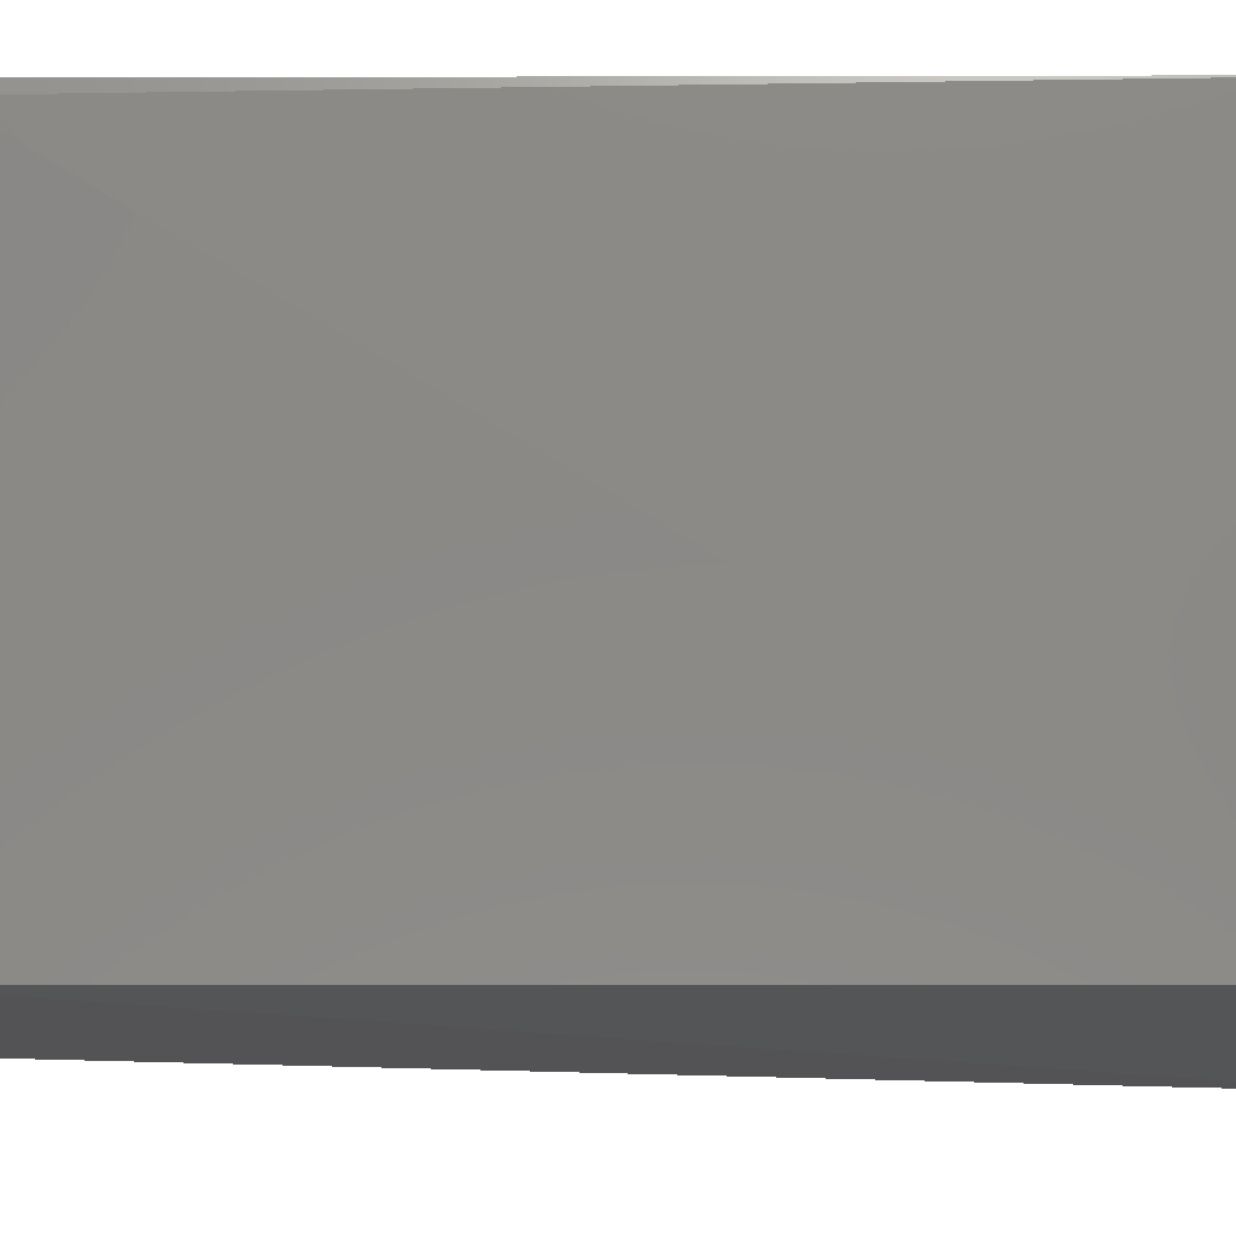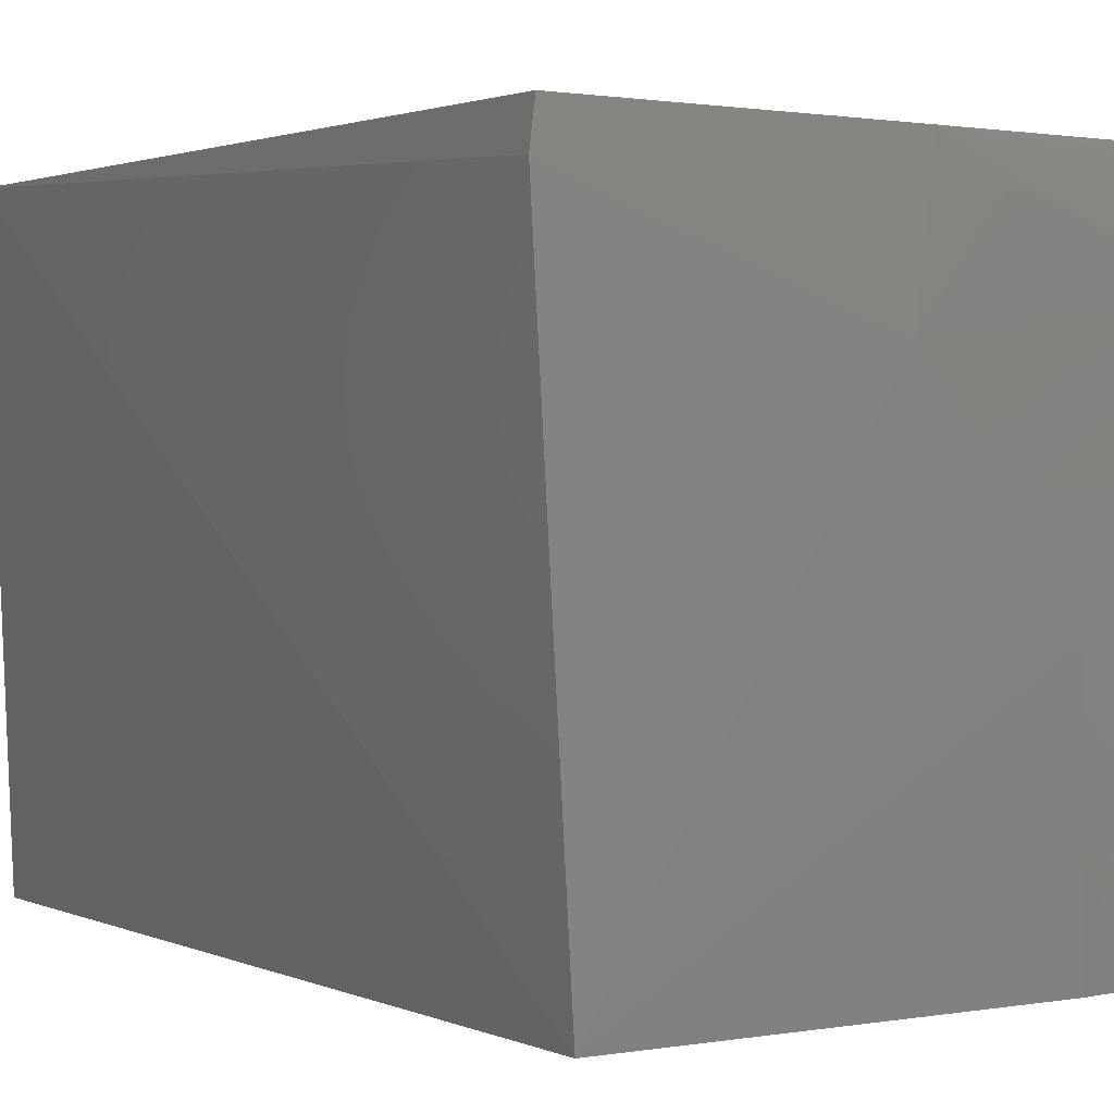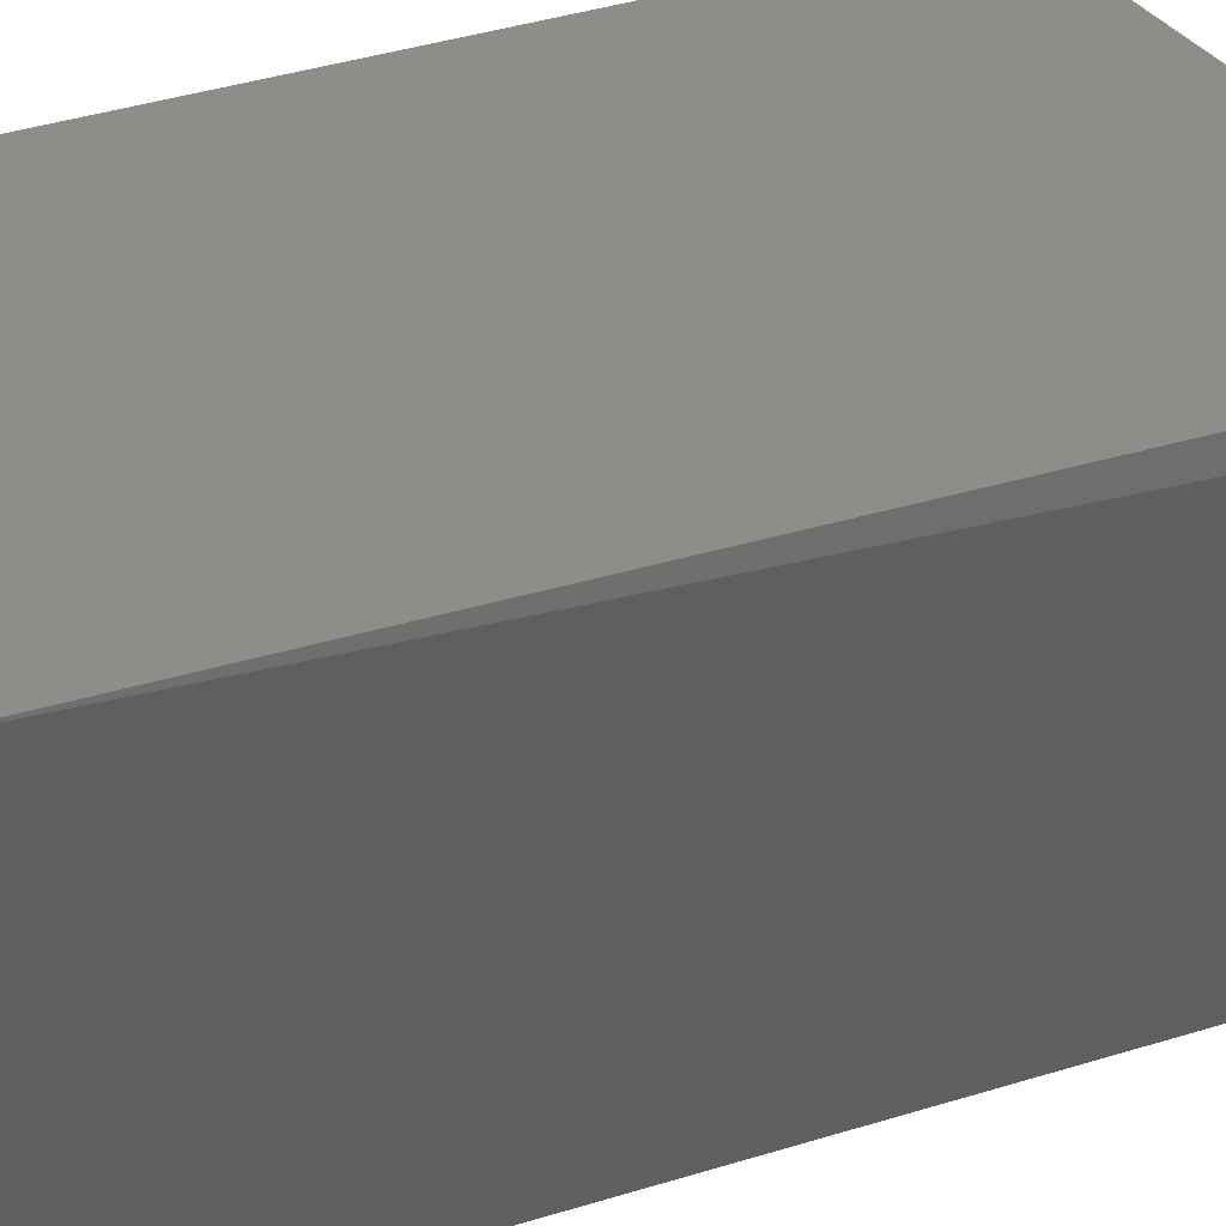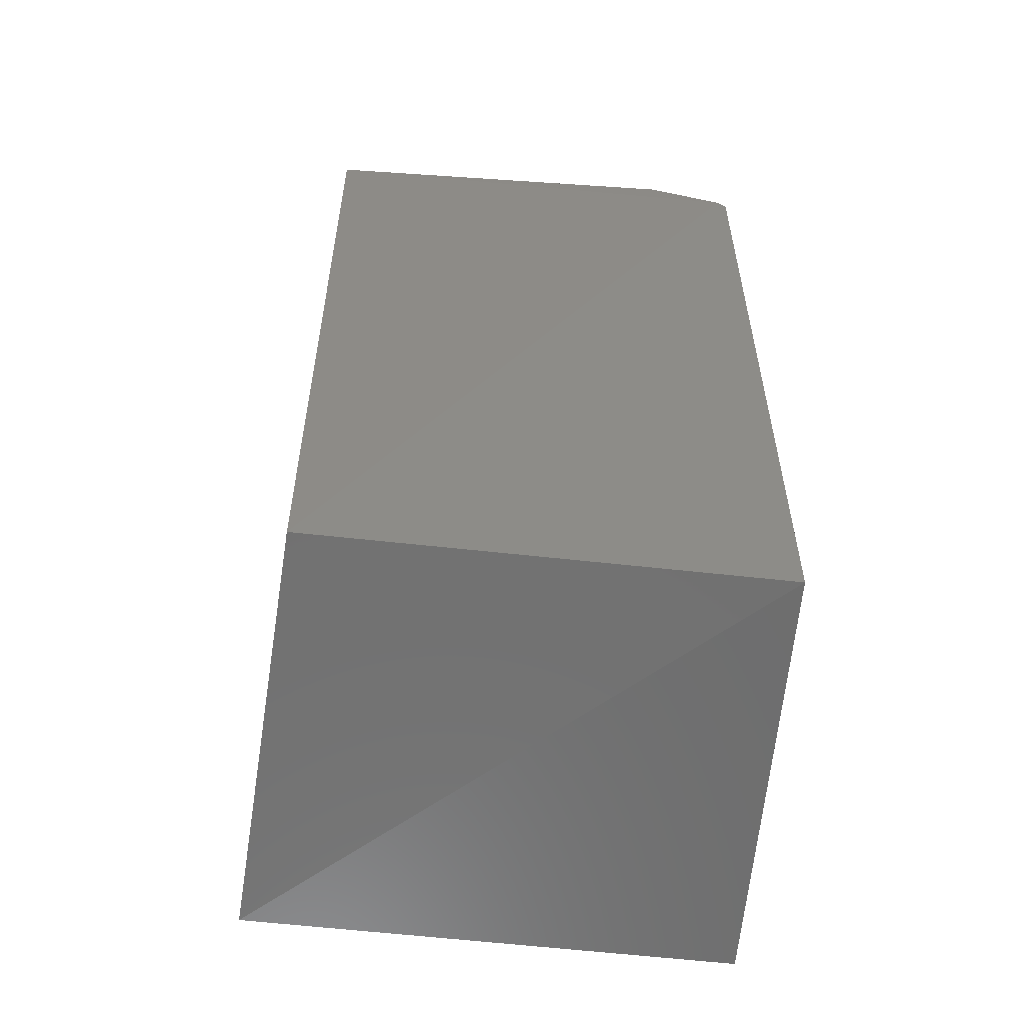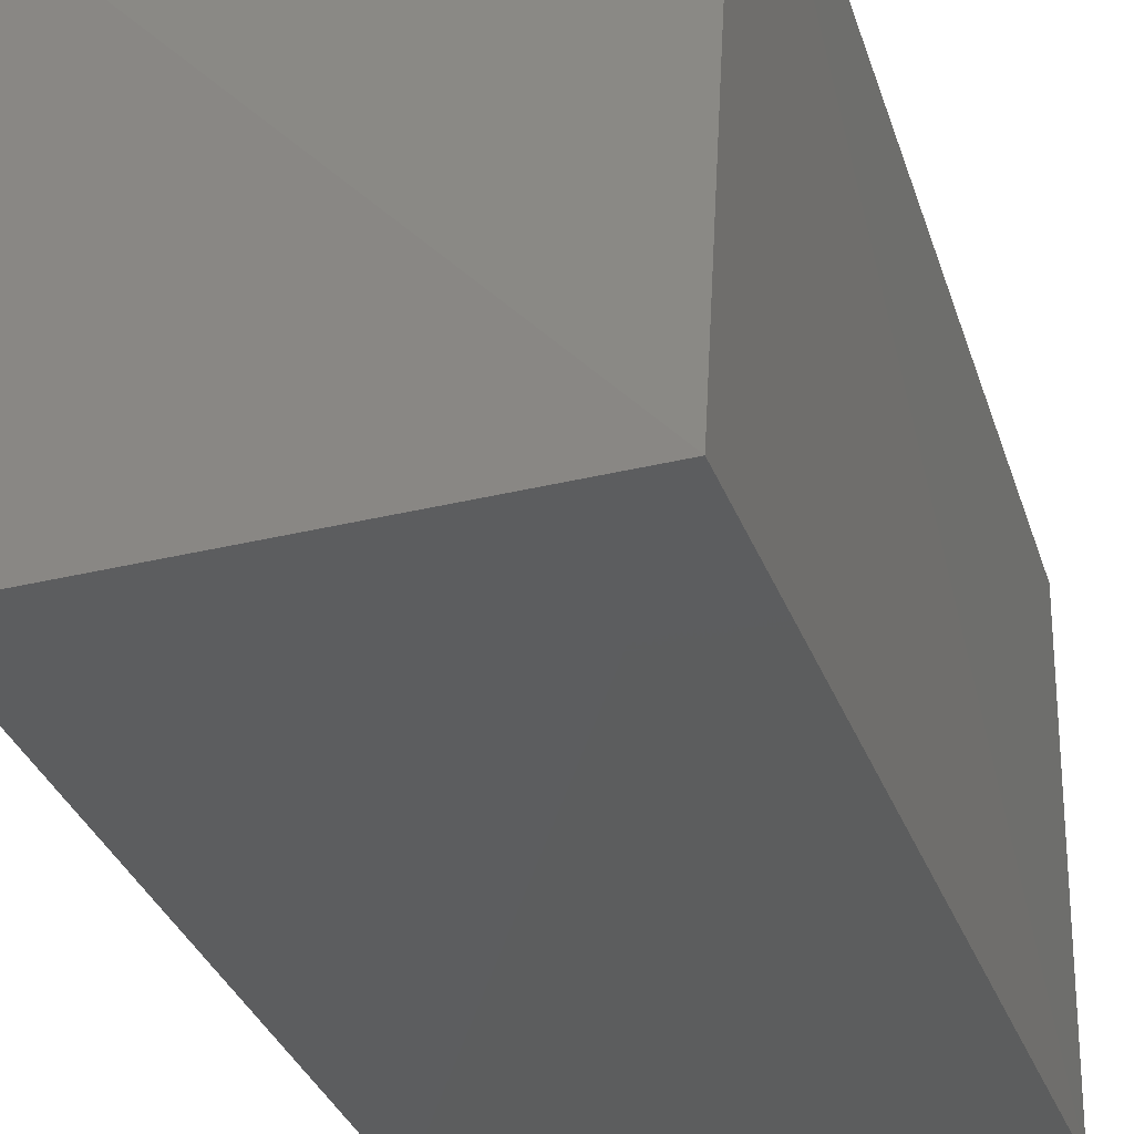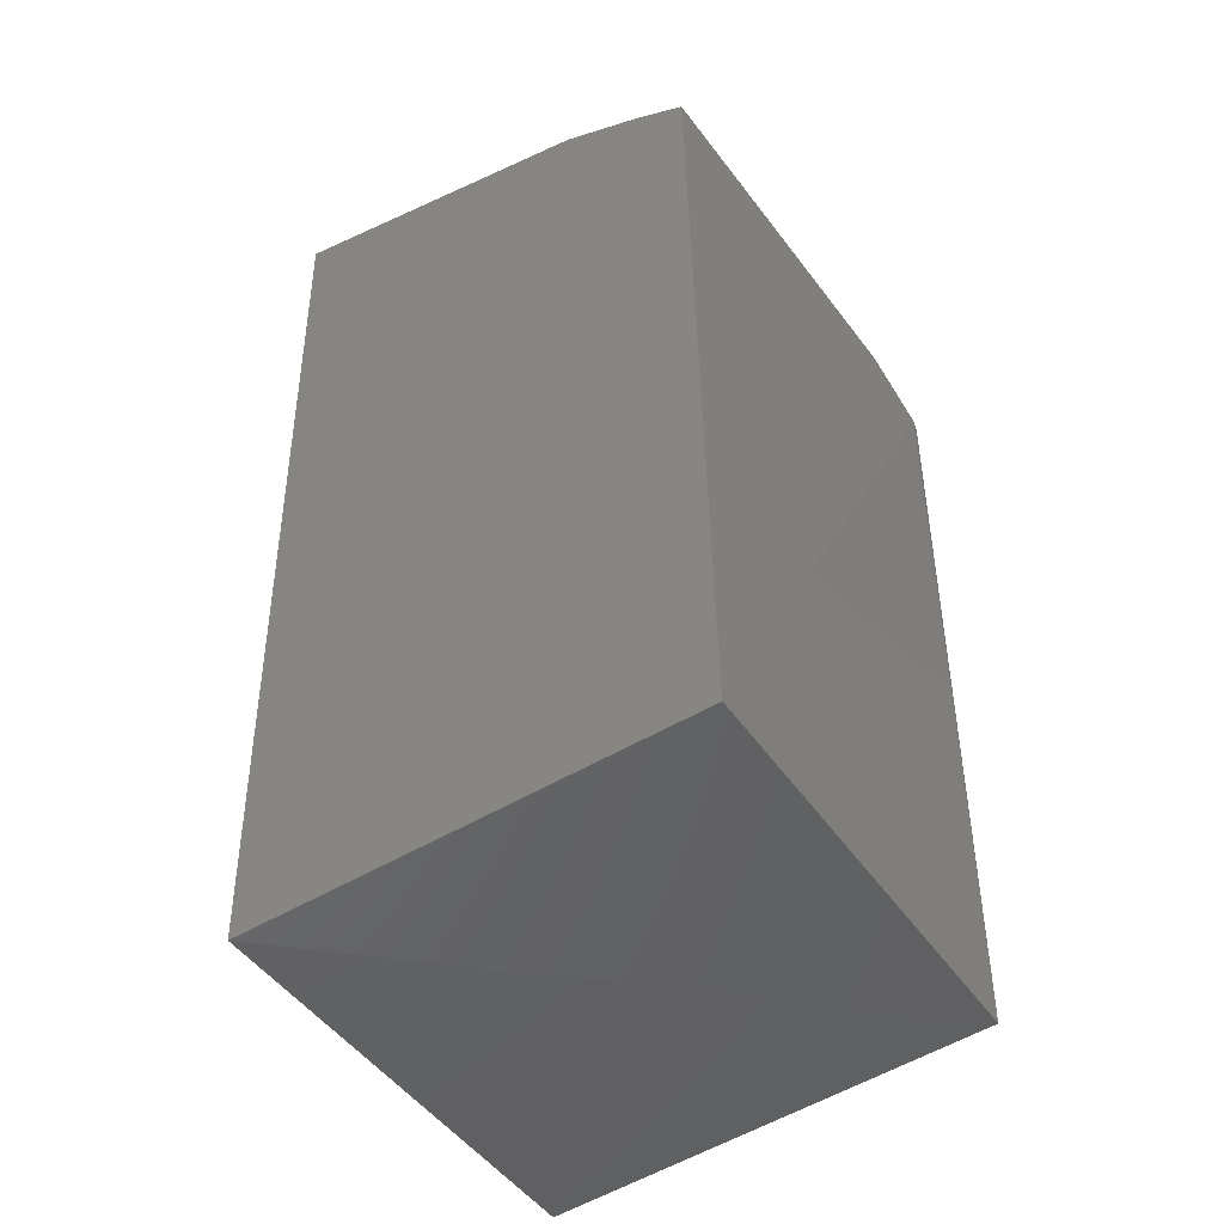
<metadata>
{"format":"stl","ext":"stl","renderer":"f3d","projection":"perspective","resolution":1024,"background":"white","views":[{"elev":-10.5,"azim":-90.7,"up":"+Z"},{"elev":1.5,"azim":152.7,"up":"+Z"},{"elev":42.5,"azim":69.1,"up":"+Z"},{"elev":-55.1,"azim":-96.0,"up":"+Y"},{"elev":-31.9,"azim":15.6,"up":"+Z"},{"elev":-44.4,"azim":-148.0,"up":"+Y"}]}
</metadata>
<code>
# stl→obj: 20 verts, 36 faces
v -2.043 9.146 -3.694
v 3.563 -0.6011 -3.509
v 3.713 10.17 -3.656
v 3.684 10.62 -9.355
v 3.259 -0.7563 -9.652
v -1.833 9.613 -9.347
v -2.03 -0.119 -3.634
v 3.804 10.26 -4.045
v -2.032 0 -9.355
v 0.7109 9.902 -3.709
v -0.1989 10.24 -9.313
v -0.2177 10.2 -7.039
v 1.073 10.21 -5.085
v -2.068 9.201 -3.816
v -2.008 9.568 -4.761
v -1.286 9.897 -6.022
v 1.711 10.21 -4.767
v 0.08661 9.851 -4.057
v -1.228 9.88 -9.332
v 0.1039 10.18 -6.061
f 1 2 3
f 4 5 6
f 4 2 5
f 7 5 2
f 7 2 1
f 8 3 2
f 8 2 4
f 9 6 5
f 9 5 7
f 10 1 3
f 10 3 8
f 11 12 4
f 13 8 4
f 13 4 12
f 14 9 7
f 14 7 1
f 14 1 10
f 14 10 15
f 14 15 6
f 14 6 9
f 16 6 15
f 16 12 11
f 17 13 10
f 17 10 8
f 17 8 13
f 18 13 15
f 18 15 10
f 18 10 13
f 19 16 11
f 19 6 16
f 19 11 4
f 19 4 6
f 20 13 12
f 20 12 16
f 20 16 15
f 20 15 13

</code>
